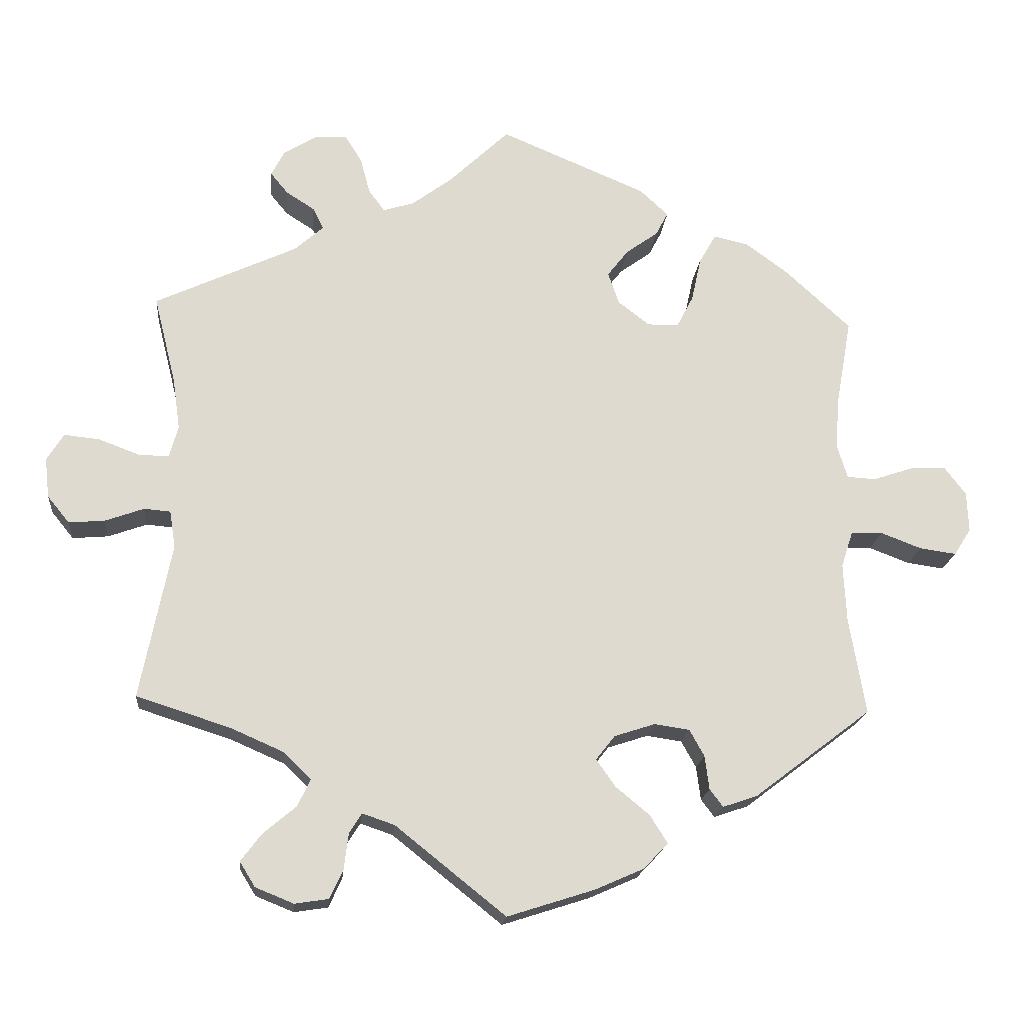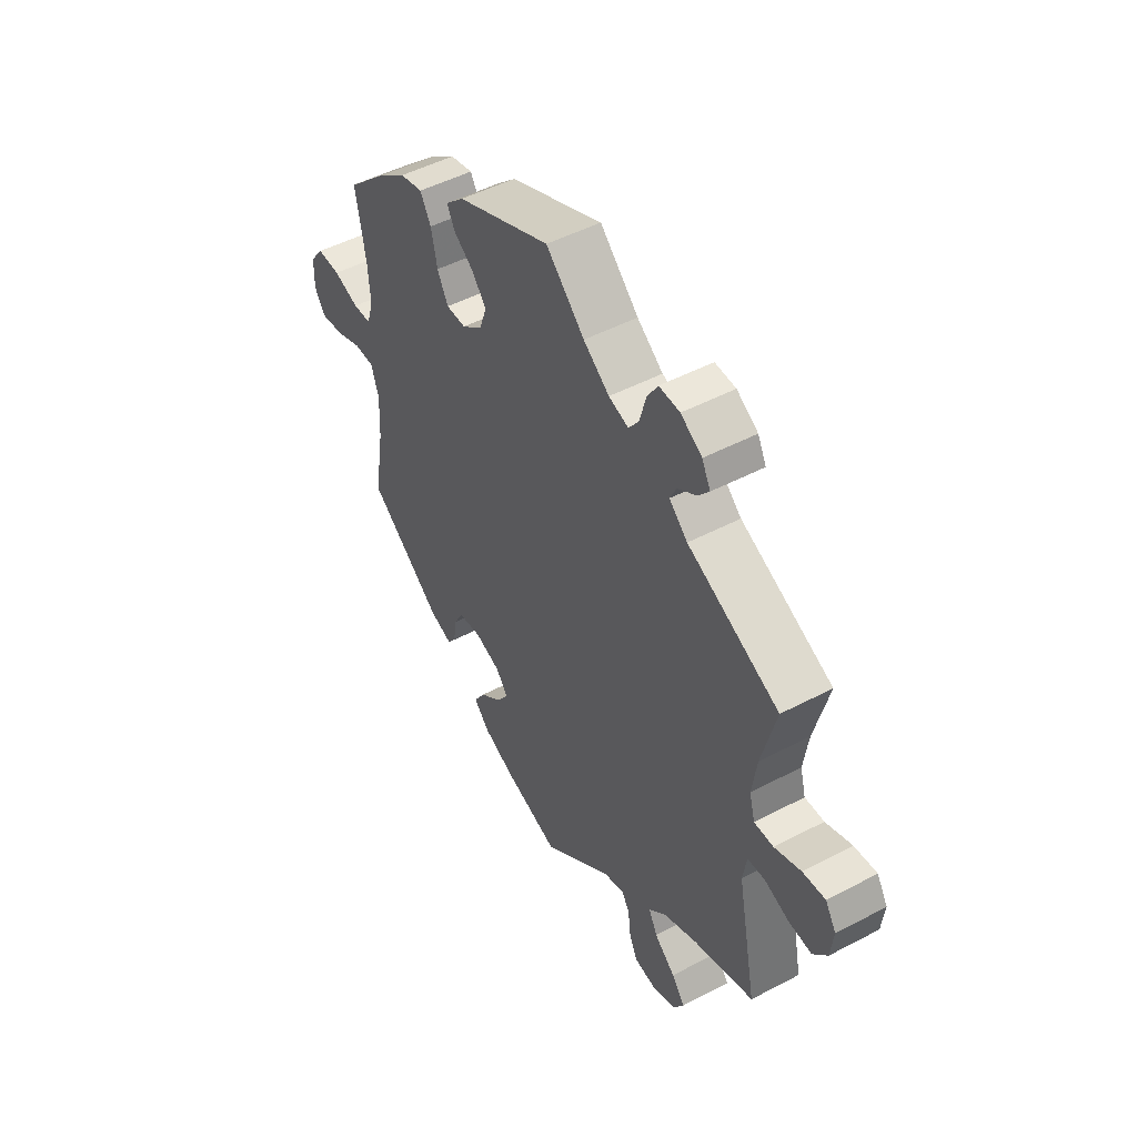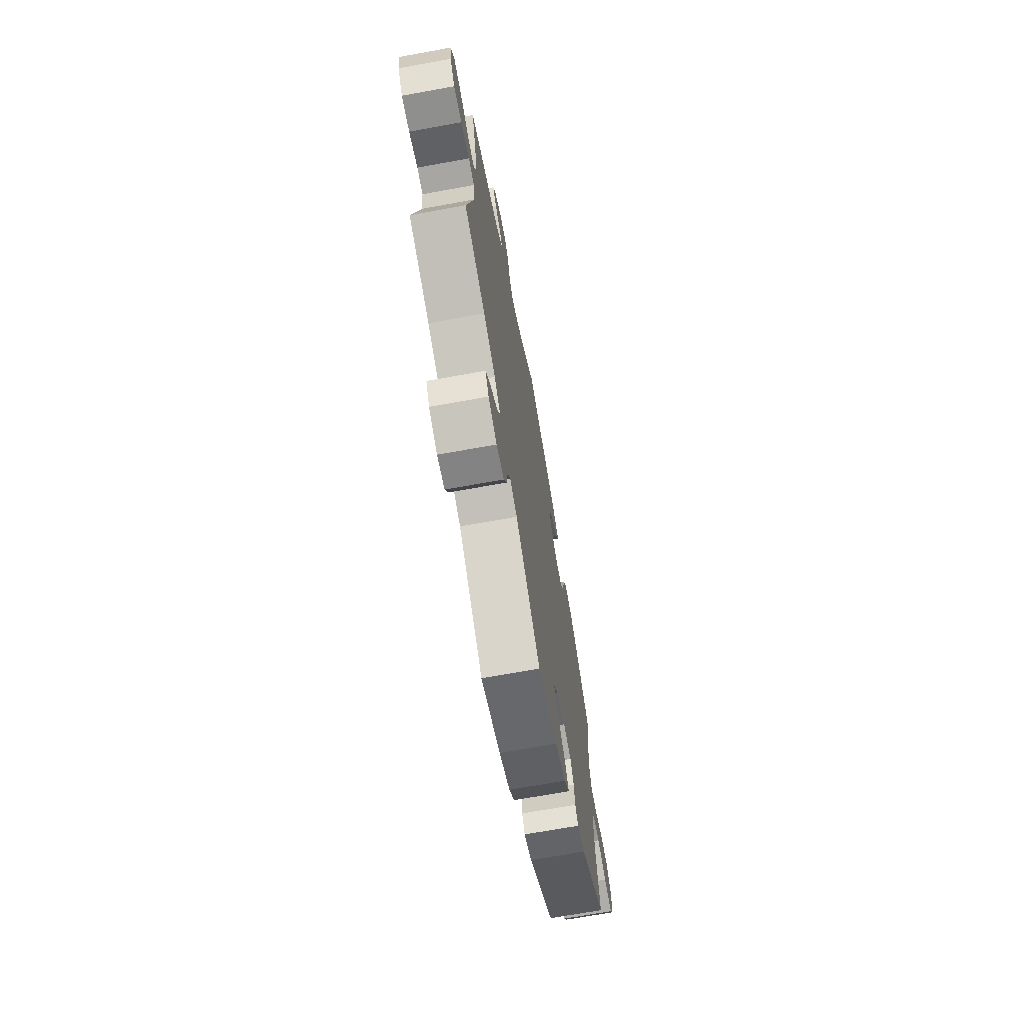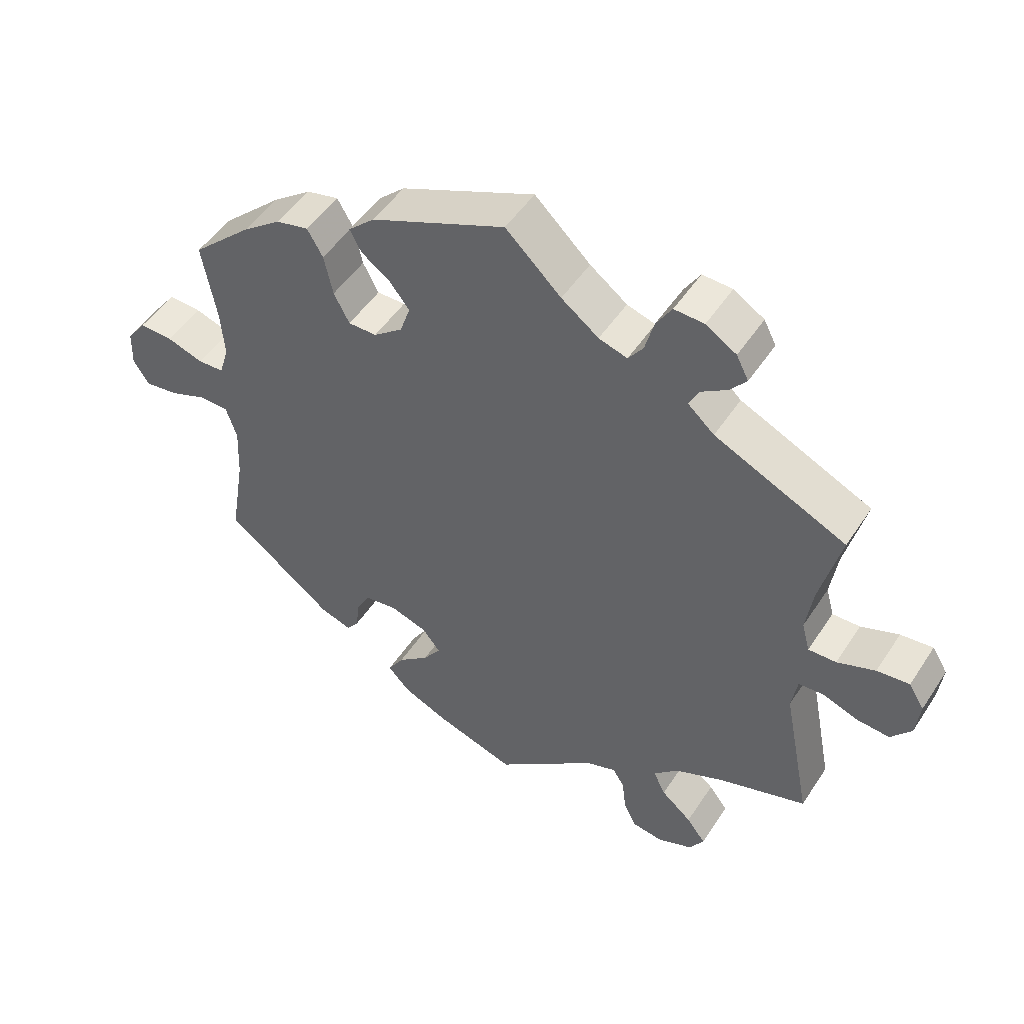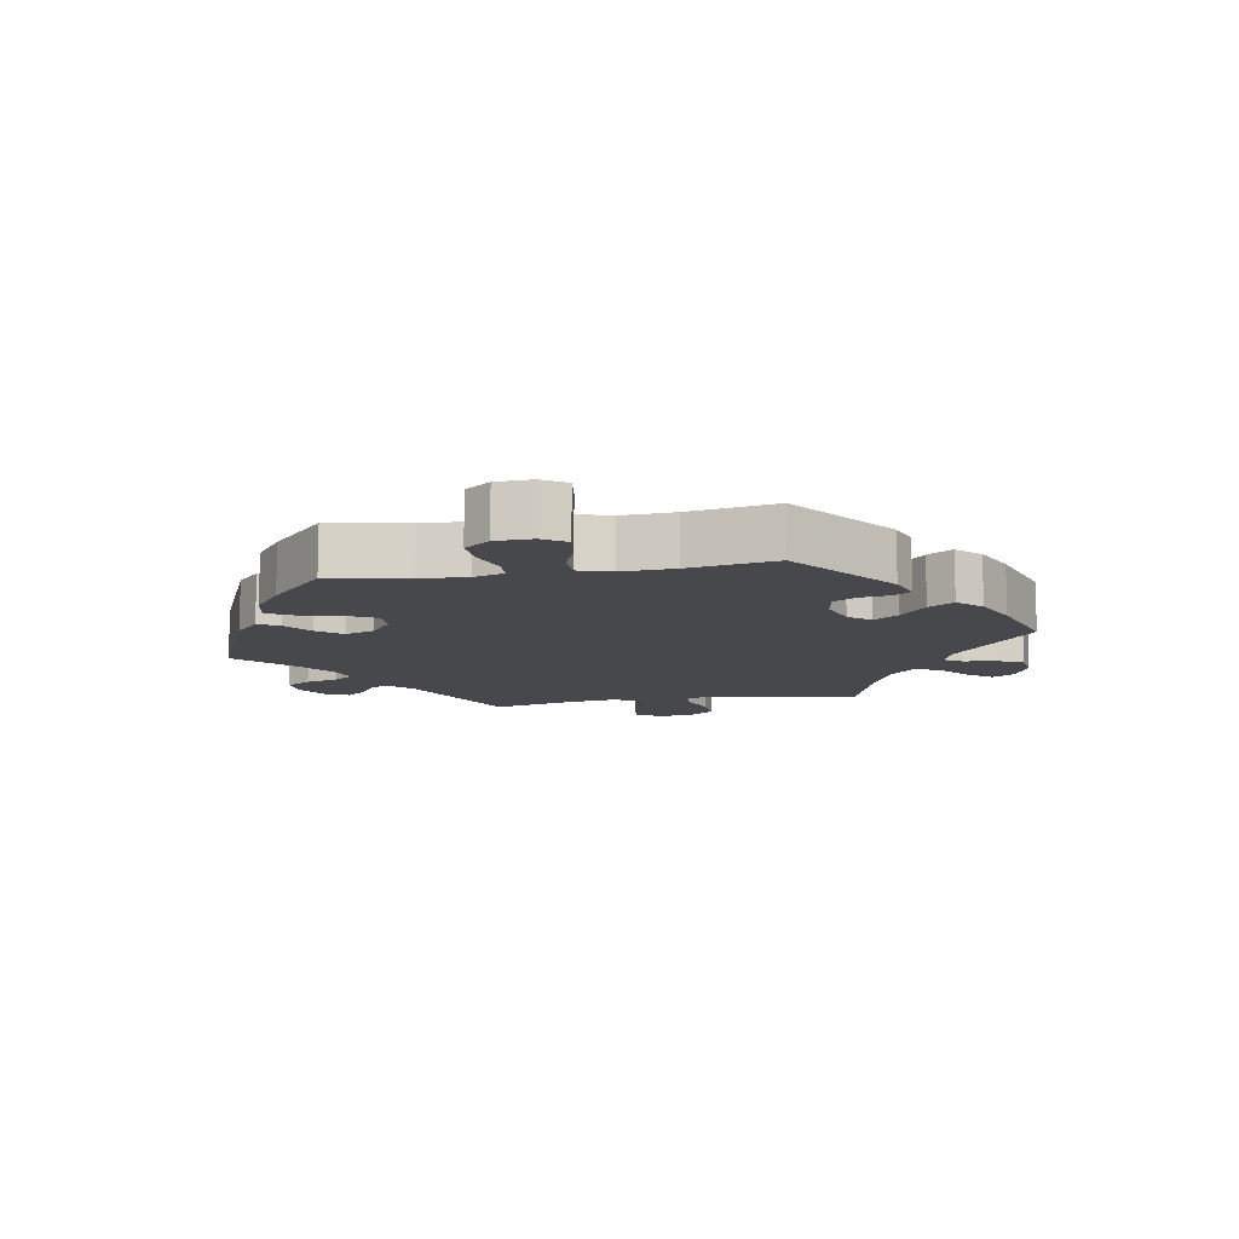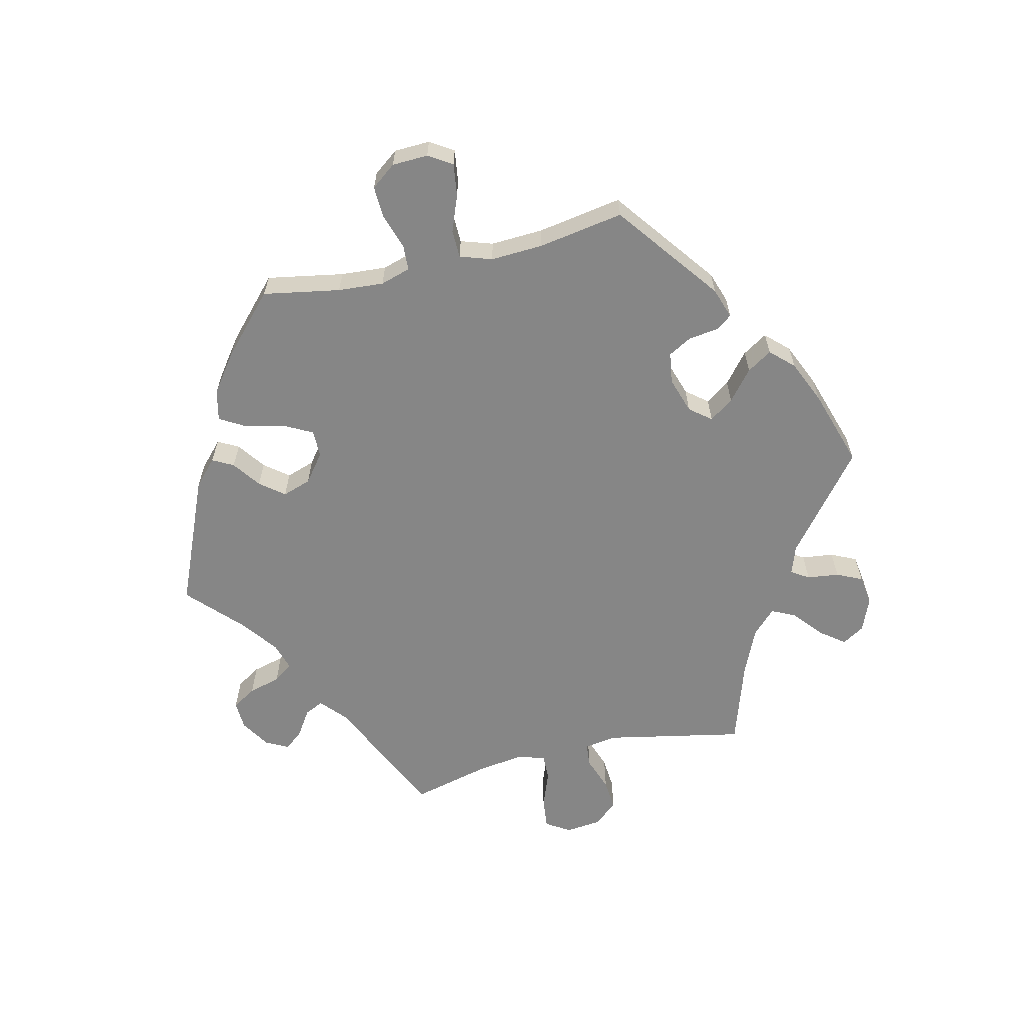
<metadata>
{"format":"obj","ext":"obj","renderer":"f3d","projection":"perspective","resolution":1024,"background":"white","views":[{"elev":-18.6,"azim":-5.3,"up":"+Z"},{"elev":49.0,"azim":-120.3,"up":"+Z"},{"elev":-69.6,"azim":-79.7,"up":"+Z"},{"elev":49.5,"azim":-148.0,"up":"+Z"},{"elev":-11.3,"azim":100.0,"up":"+Y"},{"elev":-62.0,"azim":103.2,"up":"+Y"}]}
</metadata>
<code>
v 0.48 0.07 0.172
v 0.475 0.07 0.102
v 0.489 0.07 0.056
v 0.528 0.07 0.054
v 0.582 0.07 0.072
v 0.631 0.07 0.074
v 0.66 0.07 0.036
v 0.662 0.07 -0.019
v 0.639 0.07 -0.055
v 0.589 0.07 -0.048
v 0.534 0.07 -0.027
v 0.491 0.07 -0.028
v 0.475 0.07 -0.077
v 0.479 0.07 -0.157
v 0.501 0.07 -0.288
v 0.342 0.07 -0.409
v 0.295 0.07 -0.425
v 0.277 0.07 -0.401
v 0.271 0.07 -0.355
v 0.251 0.07 -0.319
v 0.203 0.07 -0.312
v 0.148 0.07 -0.33
v 0.122 0.07 -0.363
v 0.148 0.07 -0.4
v 0.194 0.07 -0.438
v 0.218 0.07 -0.476
v 0.185 0.07 -0.511
v 0.119 0.07 -0.54
v 0 0.07 -0.578
v -0.15 0.07 -0.458
v -0.194 0.07 -0.443
v -0.211 0.07 -0.47
v -0.217 0.07 -0.519
v -0.235 0.07 -0.558
v -0.281 0.07 -0.565
v -0.333 0.07 -0.544
v -0.354 0.07 -0.51
v -0.326 0.07 -0.473
v -0.281 0.07 -0.435
v -0.263 0.07 -0.398
v -0.3 0.07 -0.362
v -0.373 0.07 -0.33
v -0.501 0.07 -0.289
v -0.459 0.07 -0.077
v -0.467 0.07 -0.026
v -0.503 0.07 -0.023
v -0.556 0.07 -0.042
v -0.605 0.07 -0.046
v -0.635 0.07 -0.009
v -0.641 0.07 0.045
v -0.618 0.07 0.082
v -0.57 0.07 0.077
v -0.514 0.07 0.056
v -0.473 0.07 0.055
v -0.461 0.07 0.099
v -0.471 0.07 0.169
v -0.501 0.07 0.289
v -0.307 0.07 0.379
v -0.268 0.07 0.414
v -0.282 0.07 0.443
v -0.321 0.07 0.468
v -0.345 0.07 0.497
v -0.327 0.07 0.532
v -0.282 0.07 0.56
v -0.238 0.07 0.562
v -0.215 0.07 0.525
v -0.202 0.07 0.476
v -0.18 0.07 0.446
v -0.138 0.07 0.459
v -0.083 0.07 0.5
v -0.001 0.07 0.578
v 0.198 0.07 0.494
v 0.237 0.07 0.458
v 0.22 0.07 0.426
v 0.177 0.07 0.395
v 0.148 0.07 0.358
v 0.163 0.07 0.314
v 0.206 0.07 0.281
v 0.248 0.07 0.281
v 0.271 0.07 0.325
v 0.284 0.07 0.385
v 0.307 0.07 0.425
v 0.355 0.07 0.414
v 0.412 0.07 0.372
v 0.501 0.07 0.29
v 0.48 0 0.172
v 0.475 0 0.102
v 0.489 0 0.056
v 0.528 0 0.054
v 0.582 0 0.072
v 0.631 0 0.074
v 0.66 0 0.036
v 0.662 0 -0.019
v 0.639 0 -0.055
v 0.589 0 -0.048
v 0.534 0 -0.027
v 0.491 0 -0.028
v 0.475 0 -0.077
v 0.479 0 -0.157
v 0.501 0 -0.288
v 0.342 0 -0.409
v 0.295 0 -0.425
v 0.277 0 -0.401
v 0.271 0 -0.355
v 0.251 0 -0.319
v 0.203 0 -0.312
v 0.148 0 -0.33
v 0.122 0 -0.363
v 0.148 0 -0.4
v 0.194 0 -0.438
v 0.218 0 -0.476
v 0.185 0 -0.511
v 0.119 0 -0.54
v 0 0 -0.578
v -0.15 0 -0.458
v -0.194 0 -0.443
v -0.211 0 -0.47
v -0.217 0 -0.519
v -0.235 0 -0.558
v -0.281 0 -0.565
v -0.333 0 -0.544
v -0.354 0 -0.51
v -0.326 0 -0.473
v -0.281 0 -0.435
v -0.263 0 -0.398
v -0.3 0 -0.362
v -0.373 0 -0.33
v -0.501 0 -0.289
v -0.459 0 -0.077
v -0.467 0 -0.026
v -0.503 0 -0.023
v -0.556 0 -0.042
v -0.605 0 -0.046
v -0.635 0 -0.009
v -0.641 0 0.045
v -0.618 0 0.082
v -0.57 0 0.077
v -0.514 0 0.056
v -0.473 0 0.055
v -0.461 0 0.099
v -0.471 0 0.169
v -0.501 0 0.289
v -0.307 0 0.379
v -0.268 0 0.414
v -0.282 0 0.443
v -0.321 0 0.468
v -0.345 0 0.497
v -0.327 0 0.532
v -0.282 0 0.56
v -0.238 0 0.562
v -0.215 0 0.525
v -0.202 0 0.476
v -0.18 0 0.446
v -0.138 0 0.459
v -0.083 0 0.5
v -0.001 0 0.578
v 0.198 0 0.494
v 0.237 0 0.458
v 0.22 0 0.426
v 0.177 0 0.395
v 0.148 0 0.358
v 0.163 0 0.314
v 0.206 0 0.281
v 0.248 0 0.281
v 0.271 0 0.325
v 0.284 0 0.385
v 0.307 0 0.425
v 0.355 0 0.414
v 0.412 0 0.372
v 0.501 0 0.29
f 84 85 1
f 83 84 1 2
f 80 81 82 83
f 79 80 83 2
f 78 79 2 3
f 77 78 3
f 72 73 74 75
f 70 71 72 75
f 69 70 75 76
f 68 69 76 77
f 64 65 66 67
f 64 67 68
f 63 64 68
f 60 61 62 63
f 60 63 68
f 59 60 68 77
f 56 57 58
f 55 56 58 59
f 54 55 59 77
f 50 51 52 53
f 50 53 54
f 49 50 54
f 46 47 48 49
f 45 46 49 54
f 44 45 54 77
f 42 43 44 77
f 36 37 38 39
f 36 39 40
f 35 36 40
f 32 33 34 35
f 31 32 35 40
f 30 31 40 41
f 28 29 30
f 27 28 30 41
f 24 25 26 27
f 23 24 27 41
f 16 17 18 19
f 14 15 16 19
f 13 14 19 20
f 12 13 20 21
f 8 9 10 11
f 8 11 12
f 7 8 12
f 4 5 6 7
f 3 4 7 12
f 22 23 41 42
f 21 22 42 77
f 3 12 21 77
f 86 170 169
f 87 86 169 168
f 168 167 166 165
f 87 168 165 164
f 88 87 164 163
f 88 163 162
f 160 159 158 157
f 160 157 156 155
f 161 160 155 154
f 162 161 154 153
f 152 151 150 149
f 153 152 149
f 153 149 148
f 148 147 146 145
f 153 148 145
f 162 153 145 144
f 143 142 141
f 144 143 141 140
f 162 144 140 139
f 138 137 136 135
f 139 138 135
f 139 135 134
f 134 133 132 131
f 139 134 131 130
f 162 139 130 129
f 162 129 128 127
f 124 123 122 121
f 125 124 121
f 125 121 120
f 120 119 118 117
f 125 120 117 116
f 126 125 116 115
f 115 114 113
f 126 115 113 112
f 112 111 110 109
f 126 112 109 108
f 104 103 102 101
f 104 101 100 99
f 105 104 99 98
f 106 105 98 97
f 96 95 94 93
f 97 96 93
f 97 93 92
f 92 91 90 89
f 97 92 89 88
f 127 126 108 107
f 162 127 107 106
f 162 106 97 88
f 1 86 87 2
f 2 87 88 3
f 3 88 89 4
f 4 89 90 5
f 5 90 91 6
f 6 91 92 7
f 7 92 93 8
f 8 93 94 9
f 9 94 95 10
f 10 95 96 11
f 11 96 97 12
f 12 97 98 13
f 13 98 99 14
f 14 99 100 15
f 15 100 101 16
f 16 101 102 17
f 17 102 103 18
f 18 103 104 19
f 19 104 105 20
f 20 105 106 21
f 21 106 107 22
f 22 107 108 23
f 23 108 109 24
f 24 109 110 25
f 25 110 111 26
f 26 111 112 27
f 27 112 113 28
f 28 113 114 29
f 29 114 115 30
f 30 115 116 31
f 31 116 117 32
f 32 117 118 33
f 33 118 119 34
f 34 119 120 35
f 35 120 121 36
f 36 121 122 37
f 37 122 123 38
f 38 123 124 39
f 39 124 125 40
f 40 125 126 41
f 41 126 127 42
f 42 127 128 43
f 43 128 129 44
f 44 129 130 45
f 45 130 131 46
f 46 131 132 47
f 47 132 133 48
f 48 133 134 49
f 49 134 135 50
f 50 135 136 51
f 51 136 137 52
f 52 137 138 53
f 53 138 139 54
f 54 139 140 55
f 55 140 141 56
f 56 141 142 57
f 57 142 143 58
f 58 143 144 59
f 59 144 145 60
f 60 145 146 61
f 61 146 147 62
f 62 147 148 63
f 63 148 149 64
f 64 149 150 65
f 65 150 151 66
f 66 151 152 67
f 67 152 153 68
f 68 153 154 69
f 69 154 155 70
f 70 155 156 71
f 71 156 157 72
f 72 157 158 73
f 73 158 159 74
f 74 159 160 75
f 75 160 161 76
f 76 161 162 77
f 77 162 163 78
f 78 163 164 79
f 79 164 165 80
f 80 165 166 81
f 81 166 167 82
f 82 167 168 83
f 83 168 169 84
f 84 169 170 85
f 85 170 86 1

</code>
